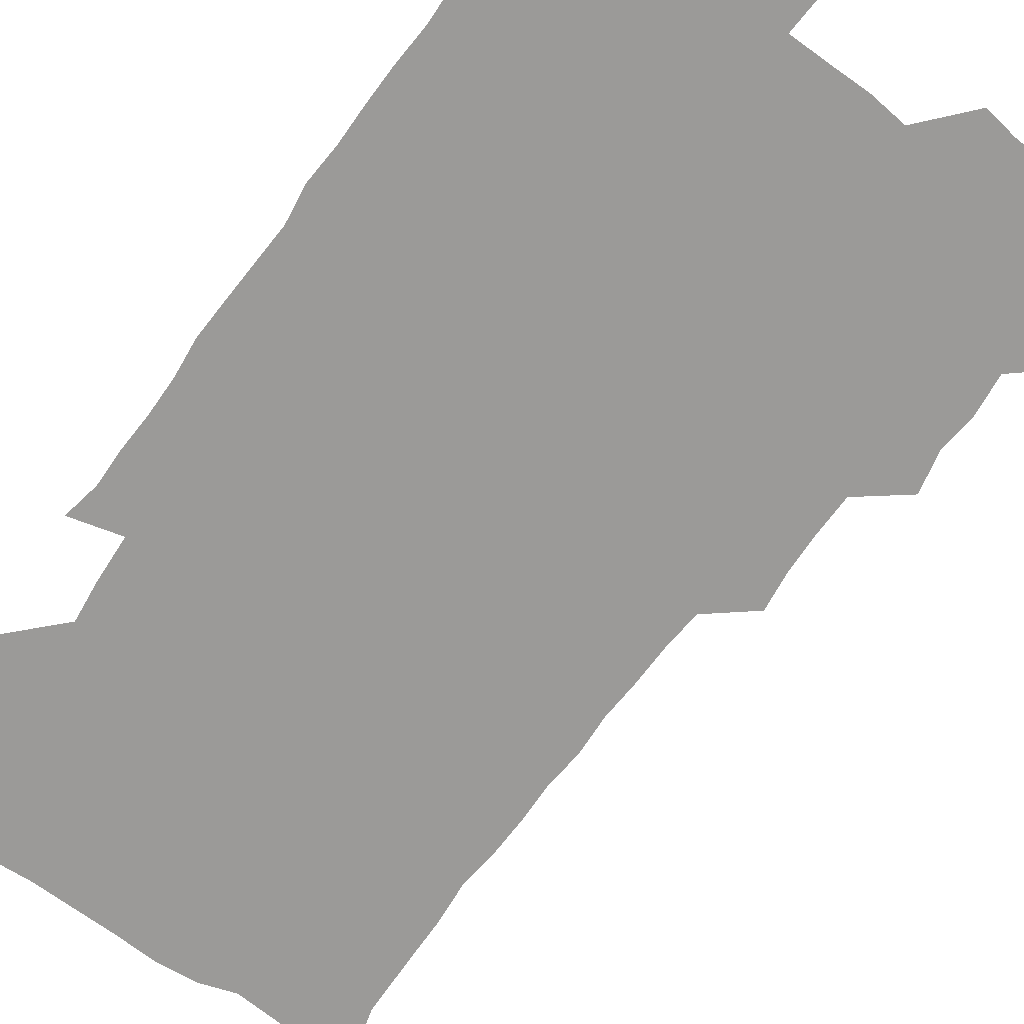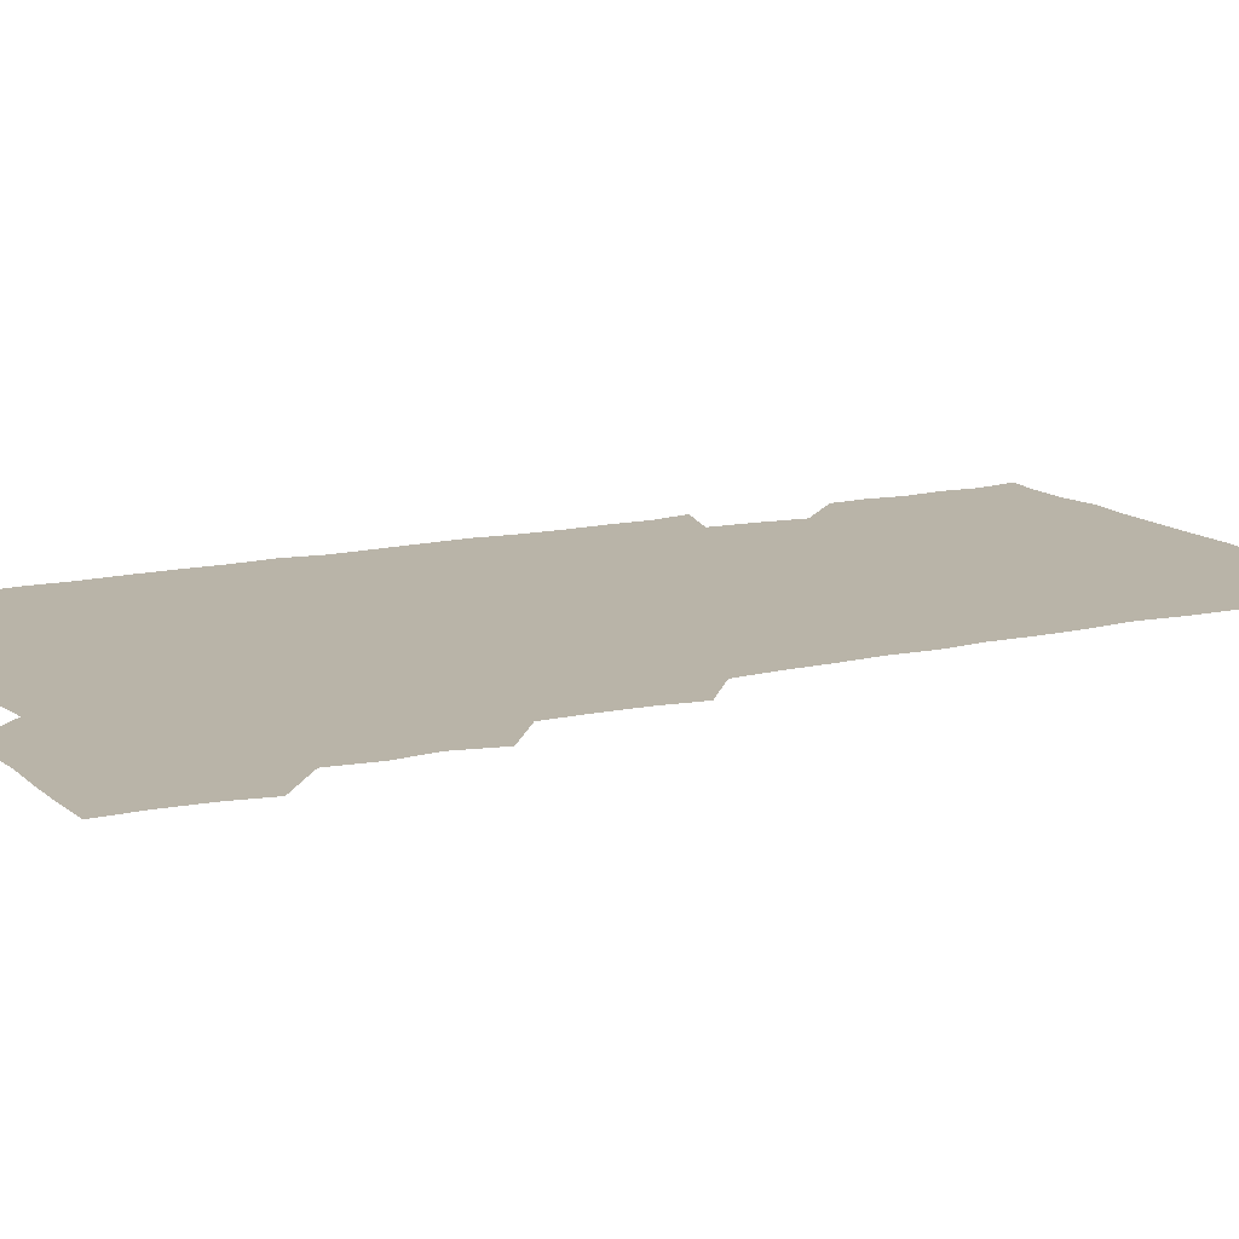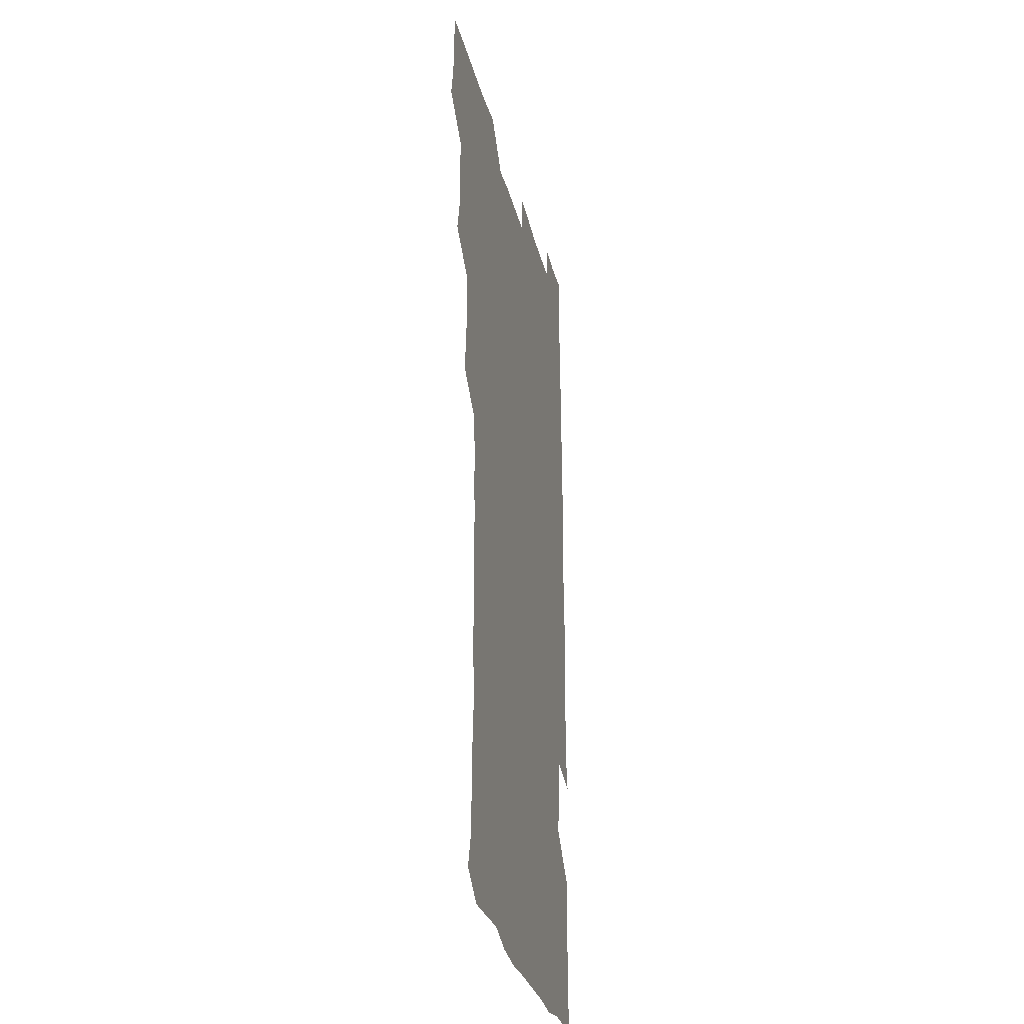
<metadata>
{"format":"obj","ext":"obj","renderer":"f3d","projection":"perspective","resolution":1024,"background":"white","views":[{"elev":-69.4,"azim":144.2,"up":"+Z"},{"elev":13.1,"azim":-117.8,"up":"+Z"},{"elev":-30.0,"azim":-77.0,"up":"+Y"}]}
</metadata>
<code>
v 477.5 525.5 0
v 480.2 540.4 0
v 481.2 555.3 0
v 480.8 570.6 0
v 491.5 462.9 0
v 495 479 0
v 493.5 493.8 0
v 495.4 510.3 0
v 495.8 525.6 0
v 497.4 540.4 0
v 496.8 555.3 0
v 495.8 571.2 0
v 506.9 401.8 0
v 508.9 416.9 0
v 509.5 432.3 0
v 509.3 448.9 0
v 510.5 465.2 0
v 511.1 480.5 0
v 511.3 495.7 0
v 510.4 510.4 0
v 513.1 525.9 0
v 512.4 540.4 0
v 511.8 555.2 0
v 510.8 571.3 0
v 521.9 190.4 0
v 525.7 204 0
v 526.1 217 0
v 526.5 231.1 0
v 526.8 244.9 0
v 528.3 262.3 0
v 526.7 277.6 0
v 526.4 293.4 0
v 526.9 310 0
v 525.4 324.4 0
v 526.4 340.5 0
v 525.5 355.5 0
v 525.2 371.9 0
v 523.9 387.9 0
v 525.6 404.7 0
v 526.8 420.6 0
v 526.5 435.5 0
v 527.2 451.2 0
v 526.5 466 0
v 527.6 481.4 0
v 527.9 496.2 0
v 526.7 511 0
v 527.3 525.6 0
v 527.1 540.3 0
v 526.5 555.3 0
v 525.9 571.2 0
v 535.3 180.4 0
v 541.3 196.2 0
v 541 208.5 0
v 541.9 222.8 0
v 544.8 239.8 0
v 543.6 254.4 0
v 543.9 269.6 0
v 542.3 283.5 0
v 542.3 298.7 0
v 542.9 314.9 0
v 542.9 330.3 0
v 542.9 345.4 0
v 541.6 359.7 0
v 542.9 376.2 0
v 541.3 390.6 0
v 541.5 406 0
v 542.1 421.5 0
v 541.5 436.2 0
v 541.6 451.3 0
v 542.4 466.7 0
v 541.8 481.2 0
v 542.6 496.3 0
v 543.4 510.9 0
v 542.8 525.2 0
v 541.7 540.4 0
v 540.8 556.4 0
v 540.4 571.9 0
v 549.6 181.1 0
v 554.2 195.6 0
v 556.8 211.3 0
v 559 227.9 0
v 558.7 242.4 0
v 559.6 258.4 0
v 559.1 272.7 0
v 558.4 287 0
v 557.3 301 0
v 557.5 316.3 0
v 557.8 331.9 0
v 556.9 346.1 0
v 557.7 362.2 0
v 557.5 377 0
v 556.4 391.2 0
v 556.5 406.4 0
v 556.9 421.7 0
v 557.3 437 0
v 557.4 452 0
v 557.2 466.7 0
v 557.4 481.7 0
v 557.4 496.3 0
v 557.5 510.8 0
v 557.1 525.3 0
v 556.6 540.1 0
v 555.9 554.9 0
v 553.5 573.9 0
v 566.9 182.2 0
v 570.1 196.8 0
v 573.3 214.7 0
v 573.8 229.8 0
v 573.3 243.6 0
v 573.2 258.4 0
v 572.8 272.6 0
v 572.6 287.6 0
v 571.5 301.2 0
v 572.8 318.5 0
v 572.4 332.5 0
v 571.4 346.3 0
v 572.5 363.1 0
v 571.3 376.6 0
v 572.7 393.2 0
v 572.4 407.7 0
v 572 421.9 0
v 572 437 0
v 572.2 452.1 0
v 571.1 466.2 0
v 571.9 481.5 0
v 572.2 496.4 0
v 571.9 510.9 0
v 571.4 525.7 0
v 571.7 539.8 0
v 570.1 555.1 0
v 580.8 177.6 0
v 585.6 198.2 0
v 587.7 214.2 0
v 587.4 228.6 0
v 587.2 243.3 0
v 587.1 257.9 0
v 587.4 273.5 0
v 586.8 287.3 0
v 586.5 302 0
v 586.9 317.7 0
v 586.7 332.4 0
v 586.9 347.8 0
v 586.9 363 0
v 586.9 377.9 0
v 586.8 392.7 0
v 586.3 406.5 0
v 586.9 422.5 0
v 586.2 436.6 0
v 586.8 452 0
v 586.4 466.6 0
v 586.4 481.4 0
v 586.8 496.1 0
v 586.8 510.8 0
v 586.5 525.6 0
v 586.2 540.4 0
v 585.2 556.6 0
v 597 176.1 0
v 599.8 195.6 0
v 602 216.1 0
v 602.1 230.1 0
v 602 244.3 0
v 601.7 258.2 0
v 601.7 272.7 0
v 601.7 288.5 0
v 601.8 303.9 0
v 601.5 317.8 0
v 601.7 333.5 0
v 601.7 348.4 0
v 601.6 363.2 0
v 601.5 377.8 0
v 601.4 392.7 0
v 601.5 407.6 0
v 601.5 422.6 0
v 601.8 437.9 0
v 601.5 452.1 0
v 601.6 467 0
v 601.6 481.6 0
v 601.2 496.2 0
v 601.6 510.8 0
v 601.4 525.7 0
v 601.1 541 0
v 601 556.4 0
v 613.7 176.9 0
v 615.5 196 0
v 616 215 0
v 616.2 229.3 0
v 616.1 244.1 0
v 616 256.8 0
v 616.3 274.1 0
v 616.2 287.8 0
v 616.1 303 0
v 616.1 318.2 0
v 616.3 334.3 0
v 616.2 348.3 0
v 616.1 362.8 0
v 616 377.1 0
v 616 392.4 0
v 616 406.6 0
v 616.1 422.4 0
v 616.1 437.4 0
v 616.1 452 0
v 616.1 466.9 0
v 616.1 481.6 0
v 616.4 496.3 0
v 616.3 511 0
v 616.4 525.5 0
v 616.5 540.2 0
v 616.6 556.5 0
v 615.7 573.8 0
v 630.7 177.1 0
v 631 197.3 0
v 630.6 214.3 0
v 630.5 229.4 0
v 630.5 243.5 0
v 630.7 259.2 0
v 630.7 274 0
v 630.7 288.2 0
v 630.7 302.6 0
v 630.8 316.7 0
v 630.5 333.5 0
v 630.6 348.5 0
v 630.6 363 0
v 630.6 378.4 0
v 630.6 392.5 0
v 630.7 407.4 0
v 630.7 422.1 0
v 630.6 437.5 0
v 630.7 451.8 0
v 630.6 467.2 0
v 630.7 481.5 0
v 630.8 496.3 0
v 631 511 0
v 631.2 525.6 0
v 631.1 540.6 0
v 631.1 555.5 0
v 629 573 0
v 647.8 177.4 0
v 645.9 197.7 0
v 645.1 214.2 0
v 645 228.5 0
v 644.8 243.9 0
v 645.2 258.1 0
v 644.9 273.8 0
v 644.9 288.8 0
v 645.2 302.4 0
v 645 319.6 0
v 645 333.8 0
v 645 348.4 0
v 645.1 362.9 0
v 645.1 377.9 0
v 645.1 392.7 0
v 644.9 407.8 0
v 645.5 421.7 0
v 645 437.4 0
v 645.3 451.9 0
v 645 467.2 0
v 645.1 481.8 0
v 645.6 496.3 0
v 645.7 511 0
v 646 525.6 0
v 646.3 540 0
v 645.9 555.2 0
v 644.8 571 0
v 664.2 176.3 0
v 660.8 196.9 0
v 659.5 213.9 0
v 659.4 228.3 0
v 660.2 241.5 0
v 659.2 258.2 0
v 659.4 272.8 0
v 659.6 287.9 0
v 659.5 303.5 0
v 659.6 318.2 0
v 659.5 333.1 0
v 659.7 347.7 0
v 659.4 363 0
v 659.4 377.9 0
v 659.5 392.7 0
v 659.5 407.5 0
v 659.6 422.2 0
v 661.1 436.1 0
v 660 452.1 0
v 660.6 466.4 0
v 660.1 481.6 0
v 659.9 496.5 0
v 659.6 511 0
v 661 525.6 0
v 660.7 540.3 0
v 660.8 555.1 0
v 660.2 570.8 0
v 679.1 179.1 0
v 676.8 194.6 0
v 674.3 212.4 0
v 674.3 226.9 0
v 673.7 242.4 0
v 673.7 256.4 0
v 673.6 271.1 0
v 674.1 286.8 0
v 675 302.1 0
v 674 317.6 0
v 675.4 331 0
v 674.2 347.2 0
v 674.3 362 0
v 674.3 377 0
v 675.1 391.4 0
v 674.4 406.9 0
v 674 422.1 0
v 674.8 436.7 0
v 674.2 452 0
v 674.7 466.6 0
v 674.3 481.7 0
v 674.4 496.3 0
v 676.6 511 0
v 676 525.8 0
v 675.5 540.7 0
v 675.6 555.4 0
v 675.7 570.9 0
v 675.6 587 0
v 693.7 179.4 0
v 690.1 196.1 0
v 689.1 210.9 0
v 689.5 224.7 0
v 688.3 240.5 0
v 687.1 254.8 0
v 687.7 266.7 0
v 689.5 282.8 0
v 690.5 301.2 0
v 689.1 316.1 0
v 688.9 331 0
v 688.8 345.9 0
v 689.1 360.8 0
v 689.2 375.8 0
v 690.1 390.2 0
v 689.6 405.6 0
v 689.5 420.8 0
v 690.2 435.7 0
v 689.5 451 0
v 689.3 466 0
v 690.6 480.5 0
v 689.9 495.8 0
v 691.2 510.5 0
v 690.4 526.1 0
v 690.4 540.8 0
v 690.1 555.3 0
v 690.6 570.3 0
v 690.9 585.3 0
v 707.4 178.3 0
v 704.6 193.3 0
v 705.8 206.4 0
v 704.2 221.6 0
v 705.8 235 0
v 705.1 248.6 0
v 710.4 296 0
v 707.6 310.7 0
v 708 325.1 0
v 707.3 340.6 0
v 707.6 356 0
v 709.1 370.8 0
v 708.5 385.9 0
v 707.8 401.5 0
v 707.1 417.5 0
v 709.2 432.2 0
v 708.2 447.8 0
v 708.4 463.2 0
v 708.2 478.5 0
v 707.2 494.1 0
v 707.8 509 0
v 706.6 524.8 0
v 705.9 540.5 0
v 706.2 555.8 0
v 705.8 570.7 0
v 706.2 586.2 0
f 8 9 1
f 1 9 2
f 9 10 2
f 2 10 3
f 10 11 3
f 3 11 4
f 11 12 4
f 16 17 5
f 5 17 6
f 17 18 6
f 6 18 7
f 18 19 7
f 7 19 8
f 19 20 8
f 8 20 9
f 20 21 9
f 9 21 10
f 21 22 10
f 10 22 11
f 22 23 11
f 11 23 12
f 23 24 12
f 38 39 13
f 13 39 14
f 39 40 14
f 14 40 15
f 40 41 15
f 15 41 16
f 41 42 16
f 16 42 17
f 42 43 17
f 17 43 18
f 43 44 18
f 18 44 19
f 44 45 19
f 19 45 20
f 45 46 20
f 20 46 21
f 46 47 21
f 21 47 22
f 47 48 22
f 22 48 23
f 48 49 23
f 23 49 24
f 49 50 24
f 51 52 25
f 25 52 26
f 52 53 26
f 26 53 27
f 53 54 27
f 27 54 28
f 54 55 28
f 28 55 29
f 55 56 29
f 29 56 30
f 56 57 30
f 30 57 31
f 57 58 31
f 31 58 32
f 58 59 32
f 32 59 33
f 59 60 33
f 33 60 34
f 60 61 34
f 34 61 35
f 61 62 35
f 35 62 36
f 62 63 36
f 36 63 37
f 63 64 37
f 37 64 38
f 64 65 38
f 38 65 39
f 65 66 39
f 39 66 40
f 66 67 40
f 40 67 41
f 67 68 41
f 41 68 42
f 68 69 42
f 42 69 43
f 69 70 43
f 43 70 44
f 70 71 44
f 44 71 45
f 71 72 45
f 45 72 46
f 72 73 46
f 46 73 47
f 73 74 47
f 47 74 48
f 74 75 48
f 48 75 49
f 75 76 49
f 49 76 50
f 76 77 50
f 51 78 52
f 78 79 52
f 52 79 53
f 79 80 53
f 53 80 54
f 80 81 54
f 54 81 55
f 81 82 55
f 55 82 56
f 82 83 56
f 56 83 57
f 83 84 57
f 57 84 58
f 84 85 58
f 58 85 59
f 85 86 59
f 59 86 60
f 86 87 60
f 60 87 61
f 87 88 61
f 61 88 62
f 88 89 62
f 62 89 63
f 89 90 63
f 63 90 64
f 90 91 64
f 64 91 65
f 91 92 65
f 65 92 66
f 92 93 66
f 66 93 67
f 93 94 67
f 67 94 68
f 94 95 68
f 68 95 69
f 95 96 69
f 69 96 70
f 96 97 70
f 70 97 71
f 97 98 71
f 71 98 72
f 98 99 72
f 72 99 73
f 99 100 73
f 73 100 74
f 100 101 74
f 74 101 75
f 101 102 75
f 75 102 76
f 102 103 76
f 76 103 77
f 103 104 77
f 78 105 79
f 105 106 79
f 79 106 80
f 106 107 80
f 80 107 81
f 107 108 81
f 81 108 82
f 108 109 82
f 82 109 83
f 109 110 83
f 83 110 84
f 110 111 84
f 84 111 85
f 111 112 85
f 85 112 86
f 112 113 86
f 86 113 87
f 113 114 87
f 87 114 88
f 114 115 88
f 88 115 89
f 115 116 89
f 89 116 90
f 116 117 90
f 90 117 91
f 117 118 91
f 91 118 92
f 118 119 92
f 92 119 93
f 119 120 93
f 93 120 94
f 120 121 94
f 94 121 95
f 121 122 95
f 95 122 96
f 122 123 96
f 96 123 97
f 123 124 97
f 97 124 98
f 124 125 98
f 98 125 99
f 125 126 99
f 99 126 100
f 126 127 100
f 100 127 101
f 127 128 101
f 101 128 102
f 128 129 102
f 102 129 103
f 129 130 103
f 103 130 104
f 105 131 106
f 131 132 106
f 106 132 107
f 132 133 107
f 107 133 108
f 133 134 108
f 108 134 109
f 134 135 109
f 109 135 110
f 135 136 110
f 110 136 111
f 136 137 111
f 111 137 112
f 137 138 112
f 112 138 113
f 138 139 113
f 113 139 114
f 139 140 114
f 114 140 115
f 140 141 115
f 115 141 116
f 141 142 116
f 116 142 117
f 142 143 117
f 117 143 118
f 143 144 118
f 118 144 119
f 144 145 119
f 119 145 120
f 145 146 120
f 120 146 121
f 146 147 121
f 121 147 122
f 147 148 122
f 122 148 123
f 148 149 123
f 123 149 124
f 149 150 124
f 124 150 125
f 150 151 125
f 125 151 126
f 151 152 126
f 126 152 127
f 152 153 127
f 127 153 128
f 153 154 128
f 128 154 129
f 154 155 129
f 129 155 130
f 155 156 130
f 131 157 132
f 157 158 132
f 132 158 133
f 158 159 133
f 133 159 134
f 159 160 134
f 134 160 135
f 160 161 135
f 135 161 136
f 161 162 136
f 136 162 137
f 162 163 137
f 137 163 138
f 163 164 138
f 138 164 139
f 164 165 139
f 139 165 140
f 165 166 140
f 140 166 141
f 166 167 141
f 141 167 142
f 167 168 142
f 142 168 143
f 168 169 143
f 143 169 144
f 169 170 144
f 144 170 145
f 170 171 145
f 145 171 146
f 171 172 146
f 146 172 147
f 172 173 147
f 147 173 148
f 173 174 148
f 148 174 149
f 174 175 149
f 149 175 150
f 175 176 150
f 150 176 151
f 176 177 151
f 151 177 152
f 177 178 152
f 152 178 153
f 178 179 153
f 153 179 154
f 179 180 154
f 154 180 155
f 180 181 155
f 155 181 156
f 181 182 156
f 157 183 158
f 183 184 158
f 158 184 159
f 184 185 159
f 159 185 160
f 185 186 160
f 160 186 161
f 186 187 161
f 161 187 162
f 187 188 162
f 162 188 163
f 188 189 163
f 163 189 164
f 189 190 164
f 164 190 165
f 190 191 165
f 165 191 166
f 191 192 166
f 166 192 167
f 192 193 167
f 167 193 168
f 193 194 168
f 168 194 169
f 194 195 169
f 169 195 170
f 195 196 170
f 170 196 171
f 196 197 171
f 171 197 172
f 197 198 172
f 172 198 173
f 198 199 173
f 173 199 174
f 199 200 174
f 174 200 175
f 200 201 175
f 175 201 176
f 201 202 176
f 176 202 177
f 202 203 177
f 177 203 178
f 203 204 178
f 178 204 179
f 204 205 179
f 179 205 180
f 205 206 180
f 180 206 181
f 206 207 181
f 181 207 182
f 207 208 182
f 183 210 184
f 210 211 184
f 184 211 185
f 211 212 185
f 185 212 186
f 212 213 186
f 186 213 187
f 213 214 187
f 187 214 188
f 214 215 188
f 188 215 189
f 215 216 189
f 189 216 190
f 216 217 190
f 190 217 191
f 217 218 191
f 191 218 192
f 218 219 192
f 192 219 193
f 219 220 193
f 193 220 194
f 220 221 194
f 194 221 195
f 221 222 195
f 195 222 196
f 222 223 196
f 196 223 197
f 223 224 197
f 197 224 198
f 224 225 198
f 198 225 199
f 225 226 199
f 199 226 200
f 226 227 200
f 200 227 201
f 227 228 201
f 201 228 202
f 228 229 202
f 202 229 203
f 229 230 203
f 203 230 204
f 230 231 204
f 204 231 205
f 231 232 205
f 205 232 206
f 232 233 206
f 206 233 207
f 233 234 207
f 207 234 208
f 234 235 208
f 208 235 209
f 235 236 209
f 210 237 211
f 237 238 211
f 211 238 212
f 238 239 212
f 212 239 213
f 239 240 213
f 213 240 214
f 240 241 214
f 214 241 215
f 241 242 215
f 215 242 216
f 242 243 216
f 216 243 217
f 243 244 217
f 217 244 218
f 244 245 218
f 218 245 219
f 245 246 219
f 219 246 220
f 246 247 220
f 220 247 221
f 247 248 221
f 221 248 222
f 248 249 222
f 222 249 223
f 249 250 223
f 223 250 224
f 250 251 224
f 224 251 225
f 251 252 225
f 225 252 226
f 252 253 226
f 226 253 227
f 253 254 227
f 227 254 228
f 254 255 228
f 228 255 229
f 255 256 229
f 229 256 230
f 256 257 230
f 230 257 231
f 257 258 231
f 231 258 232
f 258 259 232
f 232 259 233
f 259 260 233
f 233 260 234
f 260 261 234
f 234 261 235
f 261 262 235
f 235 262 236
f 262 263 236
f 237 264 238
f 264 265 238
f 238 265 239
f 265 266 239
f 239 266 240
f 266 267 240
f 240 267 241
f 267 268 241
f 241 268 242
f 268 269 242
f 242 269 243
f 269 270 243
f 243 270 244
f 270 271 244
f 244 271 245
f 271 272 245
f 245 272 246
f 272 273 246
f 246 273 247
f 273 274 247
f 247 274 248
f 274 275 248
f 248 275 249
f 275 276 249
f 249 276 250
f 276 277 250
f 250 277 251
f 277 278 251
f 251 278 252
f 278 279 252
f 252 279 253
f 279 280 253
f 253 280 254
f 280 281 254
f 254 281 255
f 281 282 255
f 255 282 256
f 282 283 256
f 256 283 257
f 283 284 257
f 257 284 258
f 284 285 258
f 258 285 259
f 285 286 259
f 259 286 260
f 286 287 260
f 260 287 261
f 287 288 261
f 261 288 262
f 288 289 262
f 262 289 263
f 289 290 263
f 264 291 265
f 291 292 265
f 265 292 266
f 292 293 266
f 266 293 267
f 293 294 267
f 267 294 268
f 294 295 268
f 268 295 269
f 295 296 269
f 269 296 270
f 296 297 270
f 270 297 271
f 297 298 271
f 271 298 272
f 298 299 272
f 272 299 273
f 299 300 273
f 273 300 274
f 300 301 274
f 274 301 275
f 301 302 275
f 275 302 276
f 302 303 276
f 276 303 277
f 303 304 277
f 277 304 278
f 304 305 278
f 278 305 279
f 305 306 279
f 279 306 280
f 306 307 280
f 280 307 281
f 307 308 281
f 281 308 282
f 308 309 282
f 282 309 283
f 309 310 283
f 283 310 284
f 310 311 284
f 284 311 285
f 311 312 285
f 285 312 286
f 312 313 286
f 286 313 287
f 313 314 287
f 287 314 288
f 314 315 288
f 288 315 289
f 315 316 289
f 289 316 290
f 316 317 290
f 291 319 292
f 319 320 292
f 292 320 293
f 320 321 293
f 293 321 294
f 321 322 294
f 294 322 295
f 322 323 295
f 295 323 296
f 323 324 296
f 296 324 297
f 324 325 297
f 297 325 298
f 325 326 298
f 298 326 299
f 326 327 299
f 299 327 300
f 327 328 300
f 300 328 301
f 328 329 301
f 301 329 302
f 329 330 302
f 302 330 303
f 330 331 303
f 303 331 304
f 331 332 304
f 304 332 305
f 332 333 305
f 305 333 306
f 333 334 306
f 306 334 307
f 334 335 307
f 307 335 308
f 335 336 308
f 308 336 309
f 336 337 309
f 309 337 310
f 337 338 310
f 310 338 311
f 338 339 311
f 311 339 312
f 339 340 312
f 312 340 313
f 340 341 313
f 313 341 314
f 341 342 314
f 314 342 315
f 342 343 315
f 315 343 316
f 343 344 316
f 316 344 317
f 344 345 317
f 317 345 318
f 345 346 318
f 319 347 320
f 347 348 320
f 320 348 321
f 348 349 321
f 321 349 322
f 349 350 322
f 322 350 323
f 350 351 323
f 323 351 324
f 351 352 324
f 324 352 325
f 327 353 328
f 353 354 328
f 328 354 329
f 354 355 329
f 329 355 330
f 355 356 330
f 330 356 331
f 356 357 331
f 331 357 332
f 357 358 332
f 332 358 333
f 358 359 333
f 333 359 334
f 359 360 334
f 334 360 335
f 360 361 335
f 335 361 336
f 361 362 336
f 336 362 337
f 362 363 337
f 337 363 338
f 363 364 338
f 338 364 339
f 364 365 339
f 339 365 340
f 365 366 340
f 340 366 341
f 366 367 341
f 341 367 342
f 367 368 342
f 342 368 343
f 368 369 343
f 343 369 344
f 369 370 344
f 344 370 345
f 370 371 345
f 345 371 346
f 371 372 346

</code>
